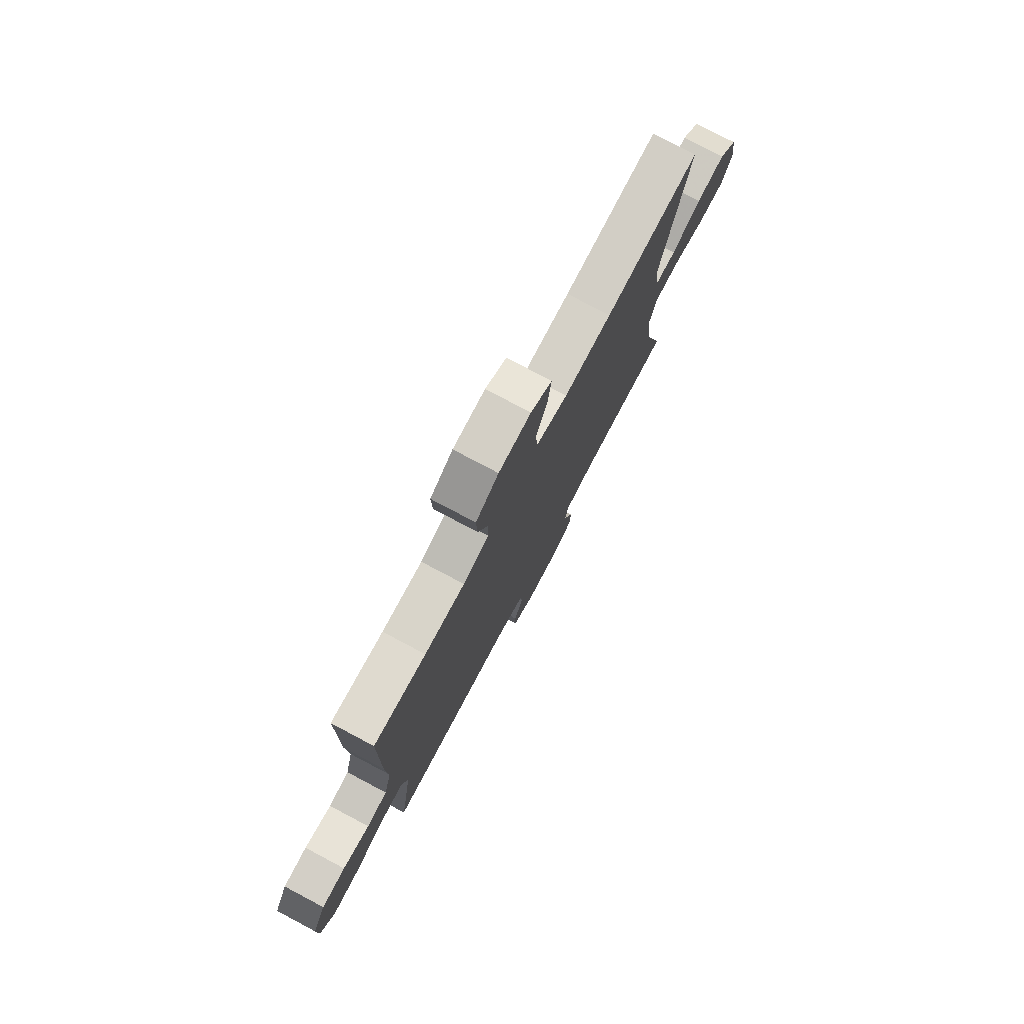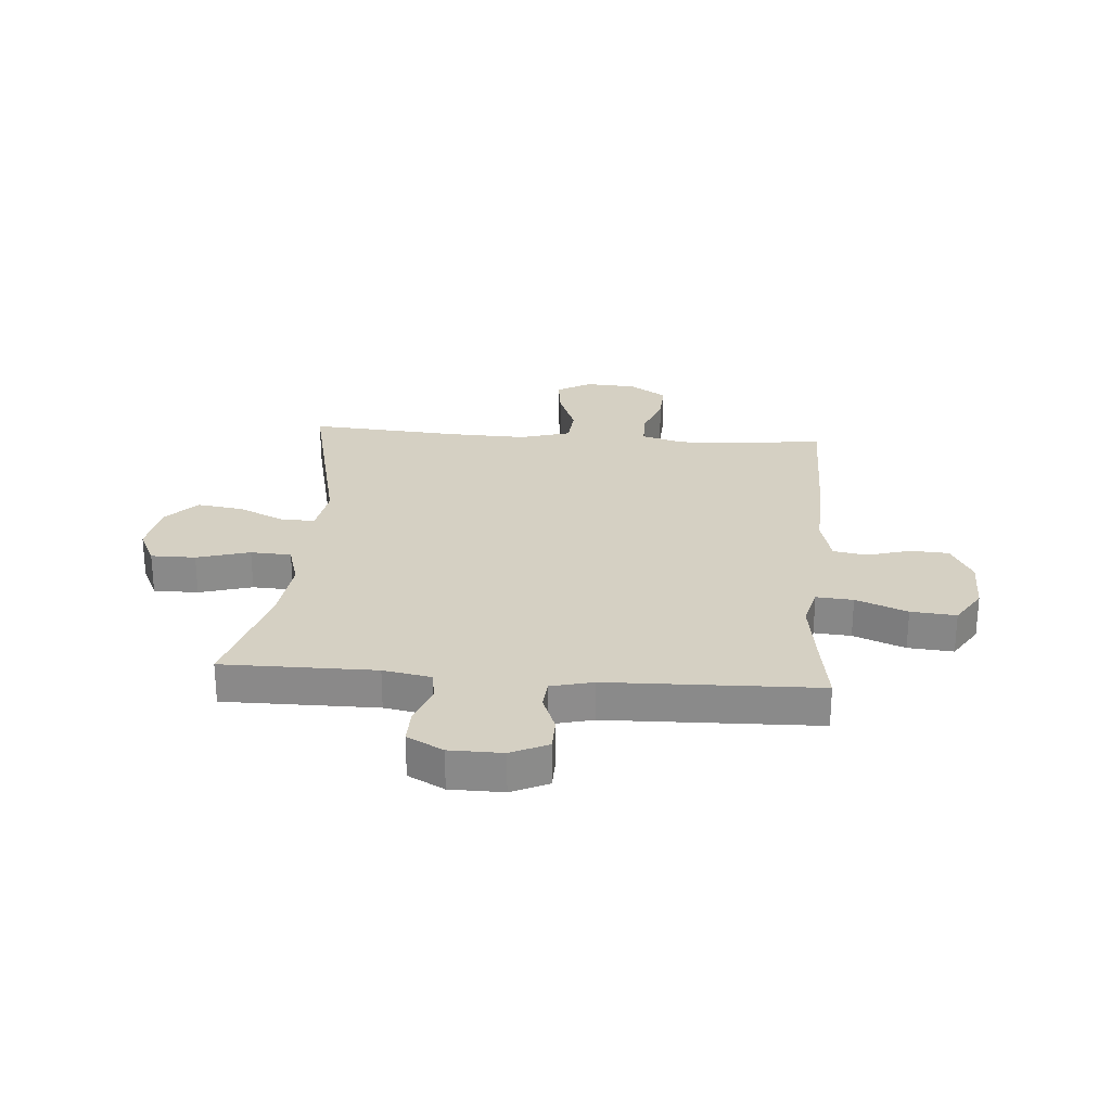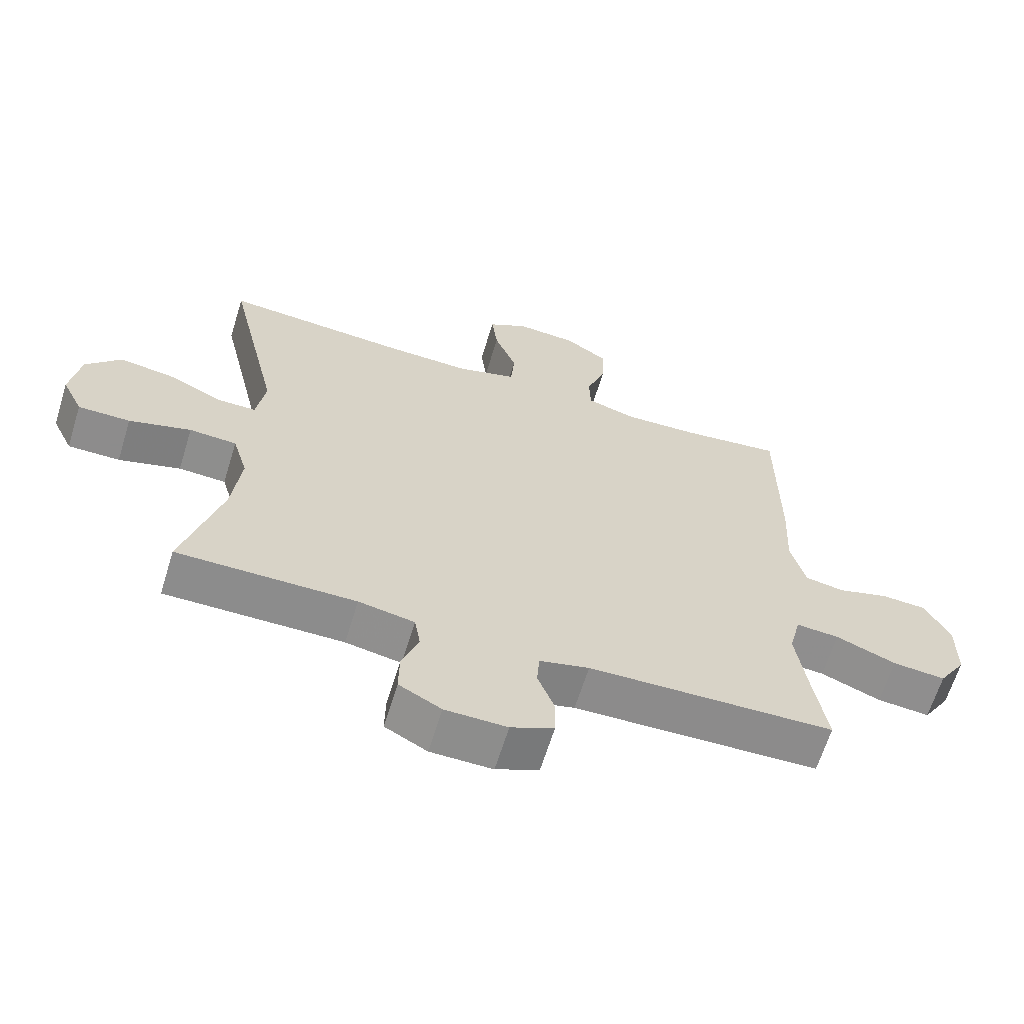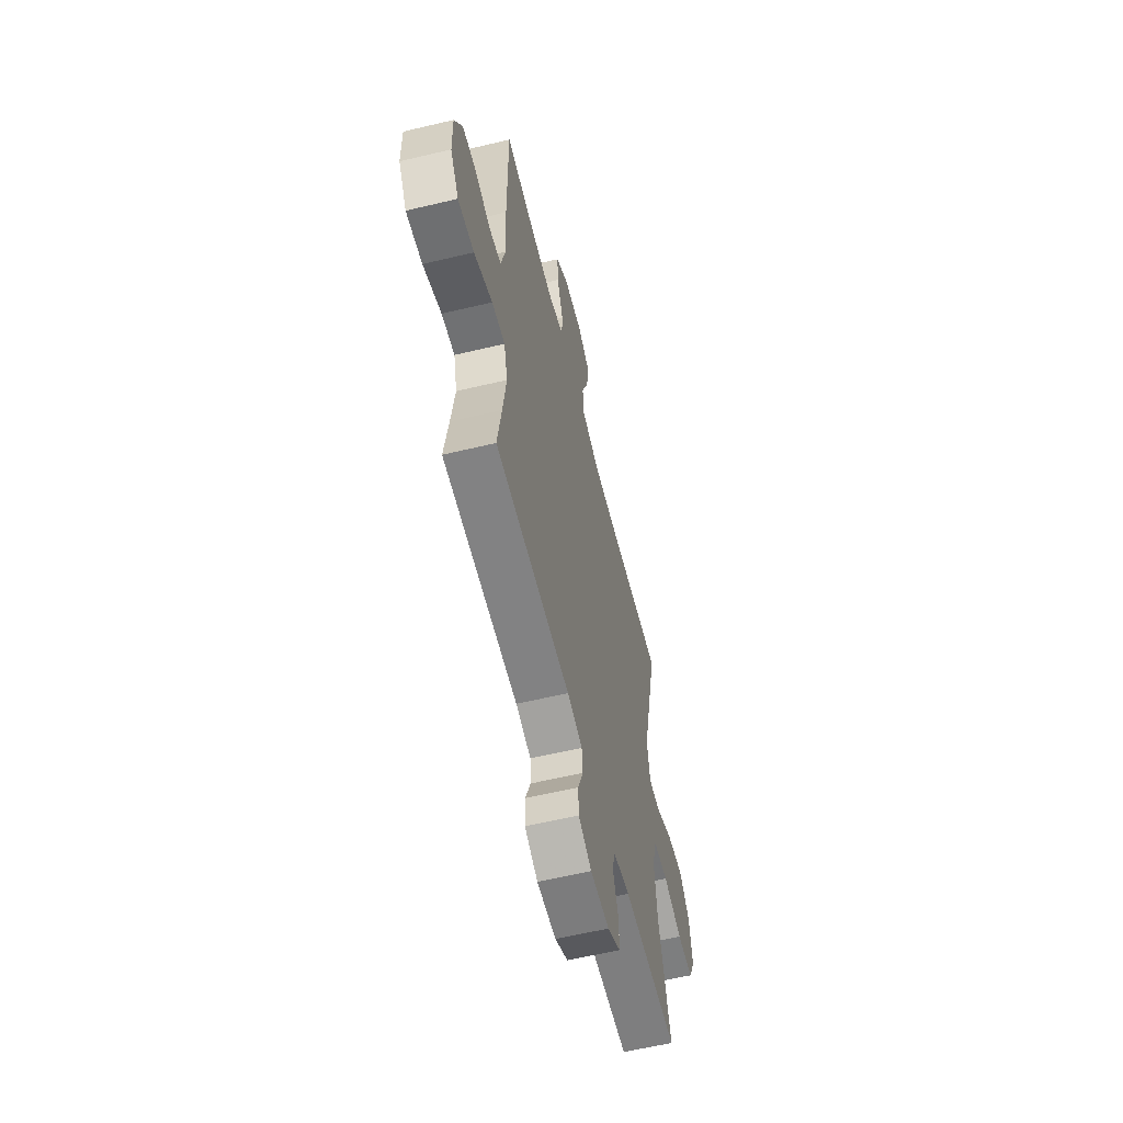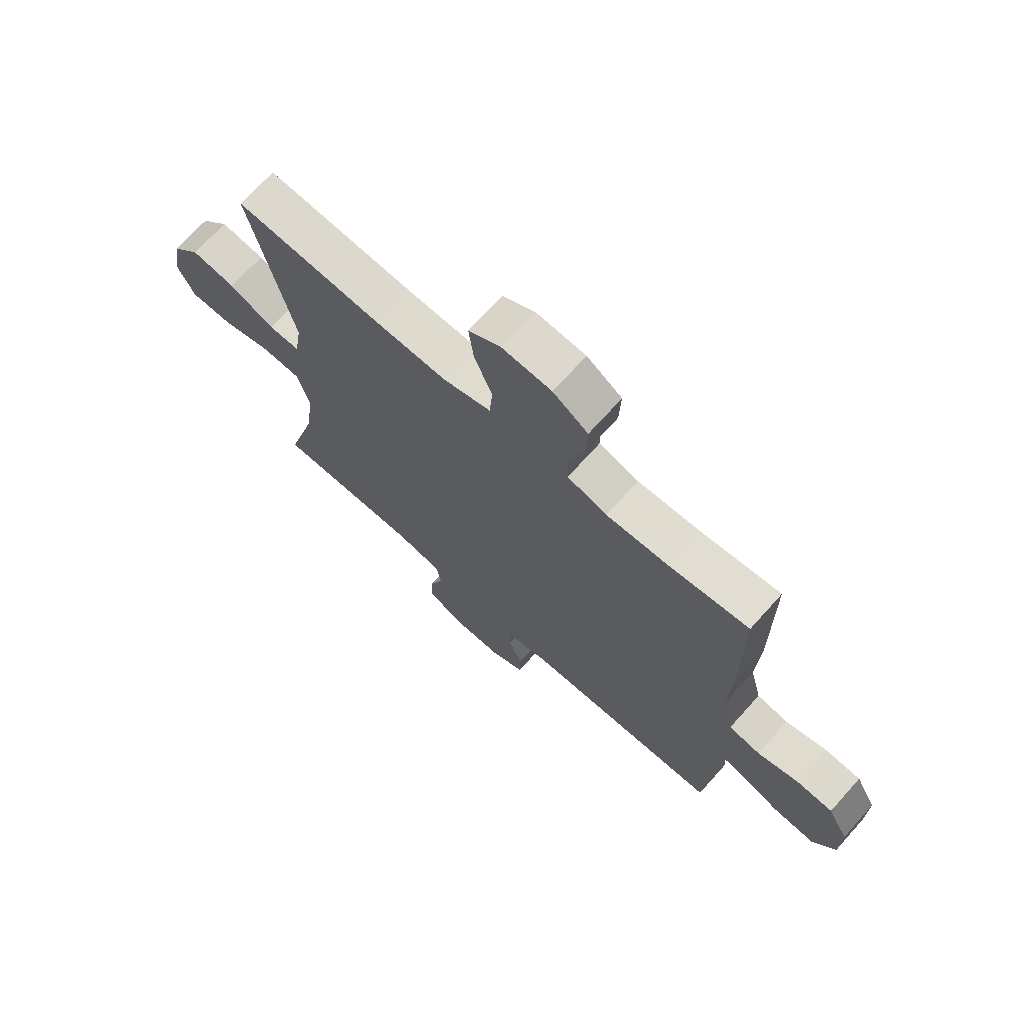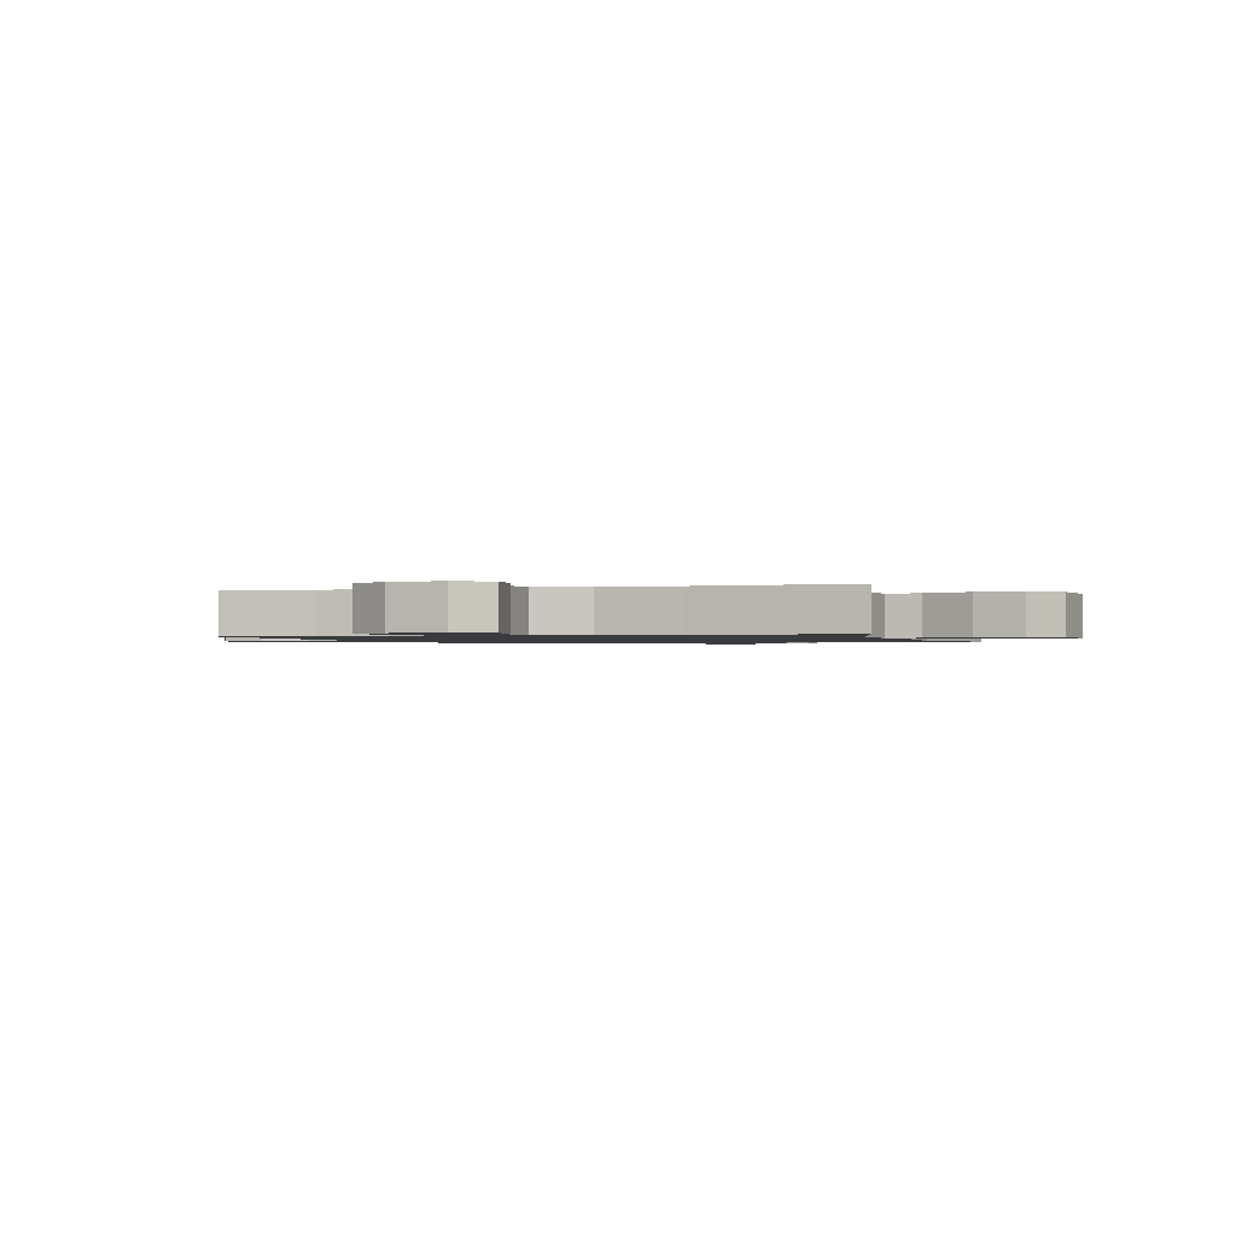
<metadata>
{"format":"obj","ext":"obj","renderer":"f3d","projection":"perspective","resolution":1024,"background":"white","views":[{"elev":77.8,"azim":-62.1,"up":"+Z"},{"elev":26.1,"azim":-175.5,"up":"+Y"},{"elev":-64.3,"azim":162.9,"up":"+Z"},{"elev":-59.3,"azim":-76.2,"up":"+Z"},{"elev":70.3,"azim":-138.1,"up":"+Z"},{"elev":-1.2,"azim":16.9,"up":"+Y"}]}
</metadata>
<code>
v -0.5 0.07 0.5
v -0.348 0.07 0.481
v -0.231 0.07 0.476
v -0.156 0.07 0.499
v -0.154 0.07 0.562
v -0.184 0.07 0.645
v -0.187 0.07 0.721
v -0.121 0.07 0.765
v -0.028 0.07 0.771
v 0.033 0.07 0.735
v 0.024 0.07 0.66
v -0.01 0.07 0.572
v -0.004 0.07 0.503
v 0.087 0.07 0.476
v 0.225 0.07 0.48
v 0.5 0.07 0.5
v 0.419 0.07 0.143
v 0.433 0.07 0.055
v 0.492 0.07 0.055
v 0.578 0.07 0.095
v 0.661 0.07 0.107
v 0.715 0.07 0.047
v 0.73 0.07 -0.047
v 0.698 0.07 -0.114
v 0.618 0.07 -0.114
v 0.523 0.07 -0.086
v 0.45 0.07 -0.09
v 0.427 0.07 -0.169
v 0.441 0.07 -0.29
v 0.5 0.07 -0.5
v 0.226 0.07 -0.499
v 0.14 0.07 -0.515
v 0.131 0.07 -0.569
v 0.157 0.07 -0.64
v 0.158 0.07 -0.704
v 0.093 0.07 -0.739
v -0.002 0.07 -0.74
v -0.068 0.07 -0.709
v -0.069 0.07 -0.65
v -0.043 0.07 -0.582
v -0.047 0.07 -0.53
v -0.123 0.07 -0.511
v -0.5 0.07 -0.5
v -0.48 0.07 -0.374
v -0.463 0.07 -0.256
v -0.481 0.07 -0.183
v -0.547 0.07 -0.188
v -0.639 0.07 -0.225
v -0.72 0.07 -0.232
v -0.762 0.07 -0.165
v -0.763 0.07 -0.064
v -0.724 0.07 0.009
v -0.655 0.07 0.013
v -0.577 0.07 -0.01
v -0.517 0.07 0.001
v -0.495 0.07 0.087
v -0.501 0.07 0.215
v -0.5 0 0.5
v -0.348 0 0.481
v -0.231 0 0.476
v -0.156 0 0.499
v -0.154 0 0.562
v -0.184 0 0.645
v -0.187 0 0.721
v -0.121 0 0.765
v -0.028 0 0.771
v 0.033 0 0.735
v 0.024 0 0.66
v -0.01 0 0.572
v -0.004 0 0.503
v 0.087 0 0.476
v 0.225 0 0.48
v 0.5 0 0.5
v 0.419 0 0.143
v 0.433 0 0.055
v 0.492 0 0.055
v 0.578 0 0.095
v 0.661 0 0.107
v 0.715 0 0.047
v 0.73 0 -0.047
v 0.698 0 -0.114
v 0.618 0 -0.114
v 0.523 0 -0.086
v 0.45 0 -0.09
v 0.427 0 -0.169
v 0.441 0 -0.29
v 0.5 0 -0.5
v 0.226 0 -0.499
v 0.14 0 -0.515
v 0.131 0 -0.569
v 0.157 0 -0.64
v 0.158 0 -0.704
v 0.093 0 -0.739
v -0.002 0 -0.74
v -0.068 0 -0.709
v -0.069 0 -0.65
v -0.043 0 -0.582
v -0.047 0 -0.53
v -0.123 0 -0.511
v -0.5 0 -0.5
v -0.48 0 -0.374
v -0.463 0 -0.256
v -0.481 0 -0.183
v -0.547 0 -0.188
v -0.639 0 -0.225
v -0.72 0 -0.232
v -0.762 0 -0.165
v -0.763 0 -0.064
v -0.724 0 0.009
v -0.655 0 0.013
v -0.577 0 -0.01
v -0.517 0 0.001
v -0.495 0 0.087
v -0.501 0 0.215
f 56 57 1 2
f 55 56 2 3
f 51 52 53 54
f 51 54 55
f 50 51 55
f 47 48 49 50
f 46 47 50 55
f 45 46 55 3
f 42 43 44
f 41 42 44 45
f 37 38 39 40
f 37 40 41
f 36 37 41
f 33 34 35 36
f 32 33 36 41
f 31 32 41 45
f 29 30 31 45
f 23 24 25 26
f 23 26 27
f 22 23 27
f 19 20 21 22
f 18 19 22 27
f 17 18 27 28
f 15 16 17
f 14 15 17 28
f 9 10 11 12
f 9 12 13
f 8 9 13
f 5 6 7 8
f 4 5 8 13
f 14 28 29 45
f 13 14 45
f 3 4 13 45
f 59 58 114 113
f 60 59 113 112
f 111 110 109 108
f 112 111 108
f 112 108 107
f 107 106 105 104
f 112 107 104 103
f 60 112 103 102
f 101 100 99
f 102 101 99 98
f 97 96 95 94
f 98 97 94
f 98 94 93
f 93 92 91 90
f 98 93 90 89
f 102 98 89 88
f 102 88 87 86
f 83 82 81 80
f 84 83 80
f 84 80 79
f 79 78 77 76
f 84 79 76 75
f 85 84 75 74
f 74 73 72
f 85 74 72 71
f 69 68 67 66
f 70 69 66
f 70 66 65
f 65 64 63 62
f 70 65 62 61
f 102 86 85 71
f 102 71 70
f 102 70 61 60
f 1 58 59 2
f 2 59 60 3
f 3 60 61 4
f 4 61 62 5
f 5 62 63 6
f 6 63 64 7
f 7 64 65 8
f 8 65 66 9
f 9 66 67 10
f 10 67 68 11
f 11 68 69 12
f 12 69 70 13
f 13 70 71 14
f 14 71 72 15
f 15 72 73 16
f 16 73 74 17
f 17 74 75 18
f 18 75 76 19
f 19 76 77 20
f 20 77 78 21
f 21 78 79 22
f 22 79 80 23
f 23 80 81 24
f 24 81 82 25
f 25 82 83 26
f 26 83 84 27
f 27 84 85 28
f 28 85 86 29
f 29 86 87 30
f 30 87 88 31
f 31 88 89 32
f 32 89 90 33
f 33 90 91 34
f 34 91 92 35
f 35 92 93 36
f 36 93 94 37
f 37 94 95 38
f 38 95 96 39
f 39 96 97 40
f 40 97 98 41
f 41 98 99 42
f 42 99 100 43
f 43 100 101 44
f 44 101 102 45
f 45 102 103 46
f 46 103 104 47
f 47 104 105 48
f 48 105 106 49
f 49 106 107 50
f 50 107 108 51
f 51 108 109 52
f 52 109 110 53
f 53 110 111 54
f 54 111 112 55
f 55 112 113 56
f 56 113 114 57
f 57 114 58 1

</code>
